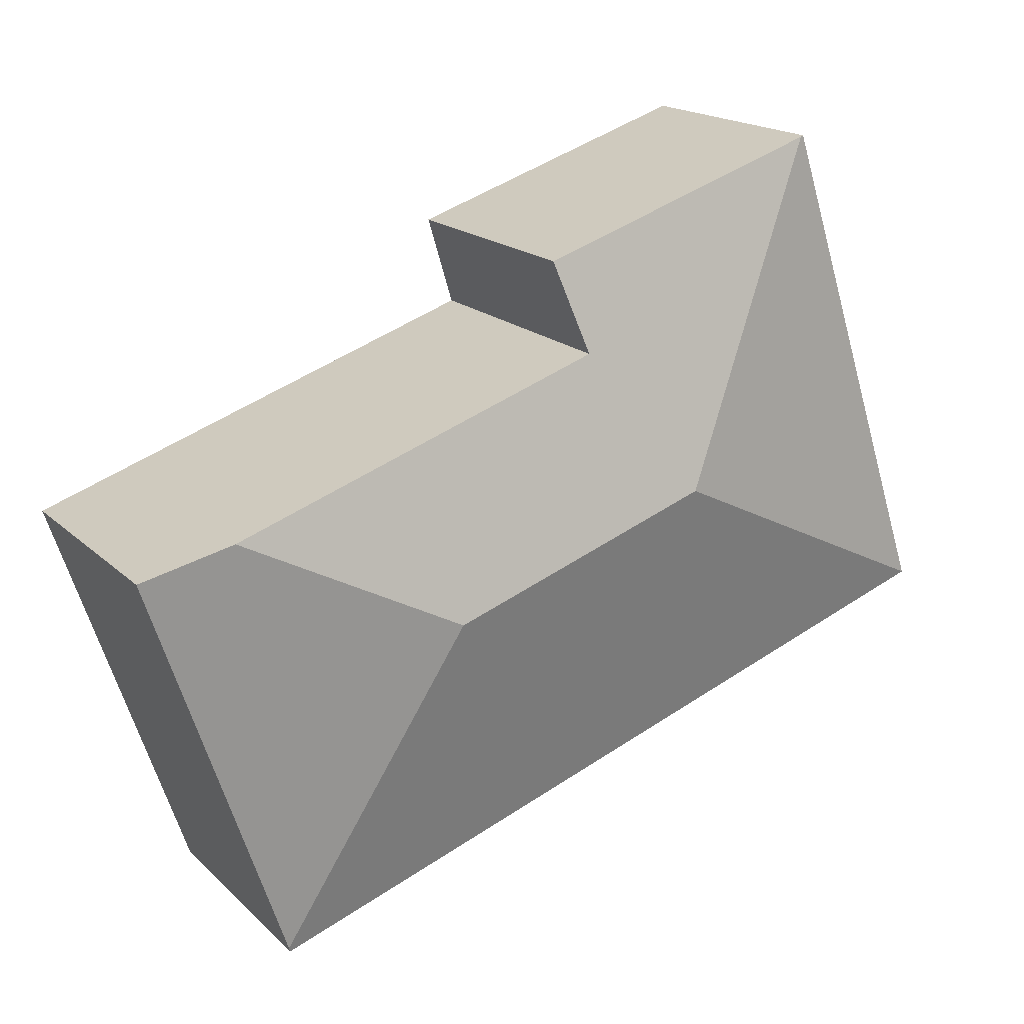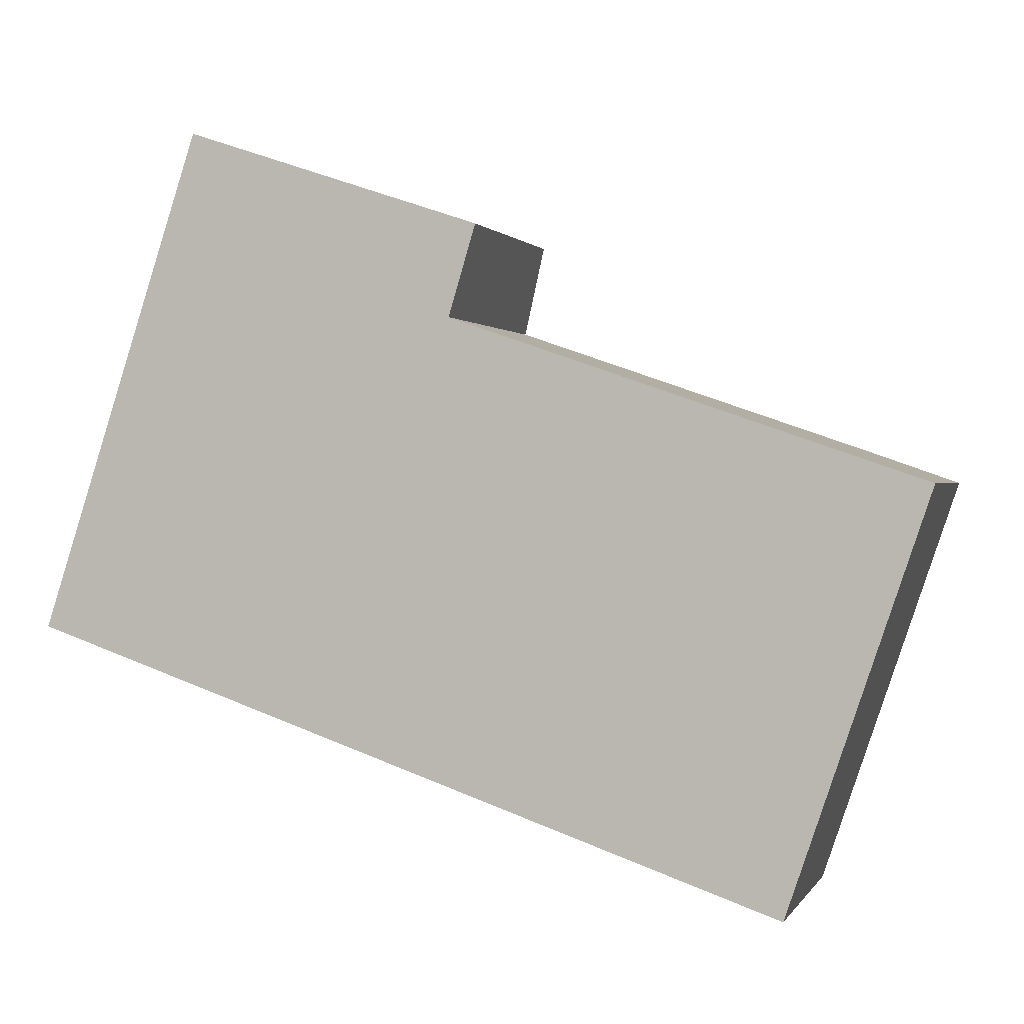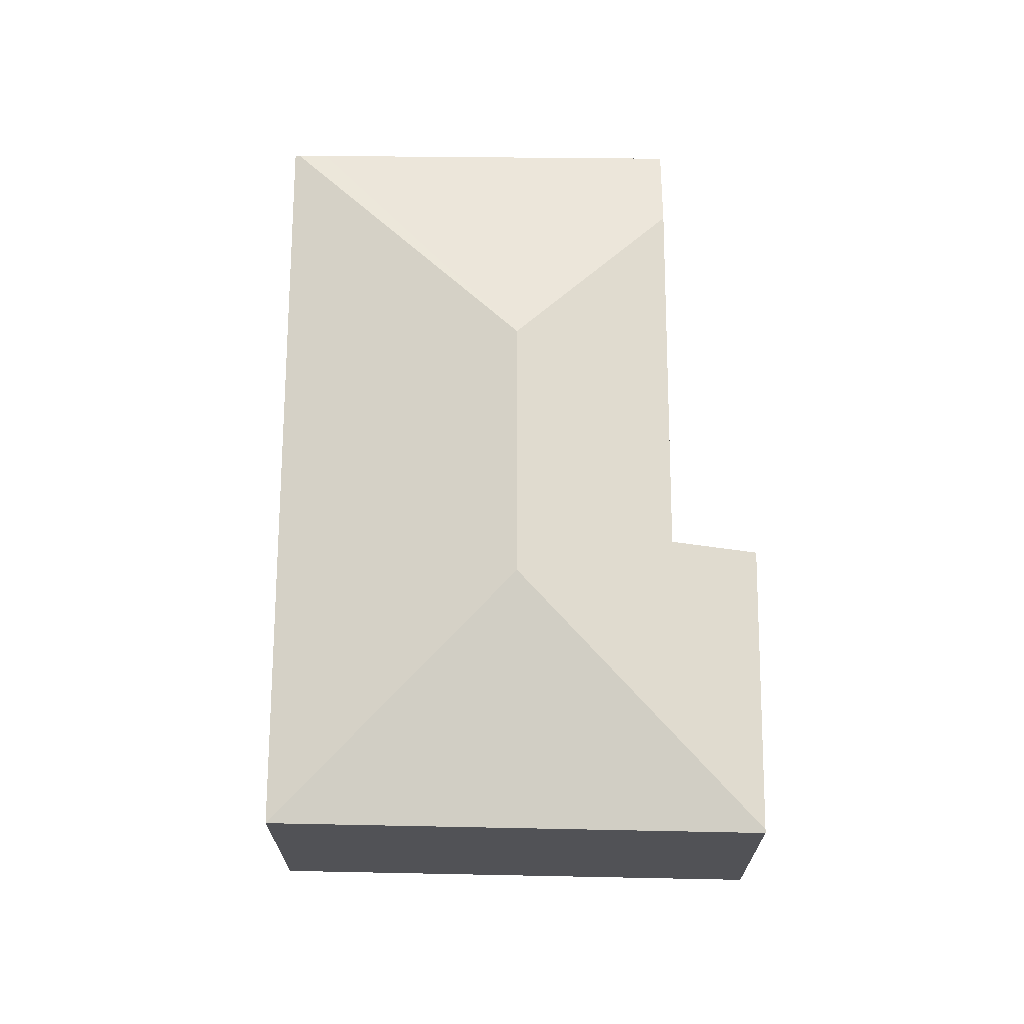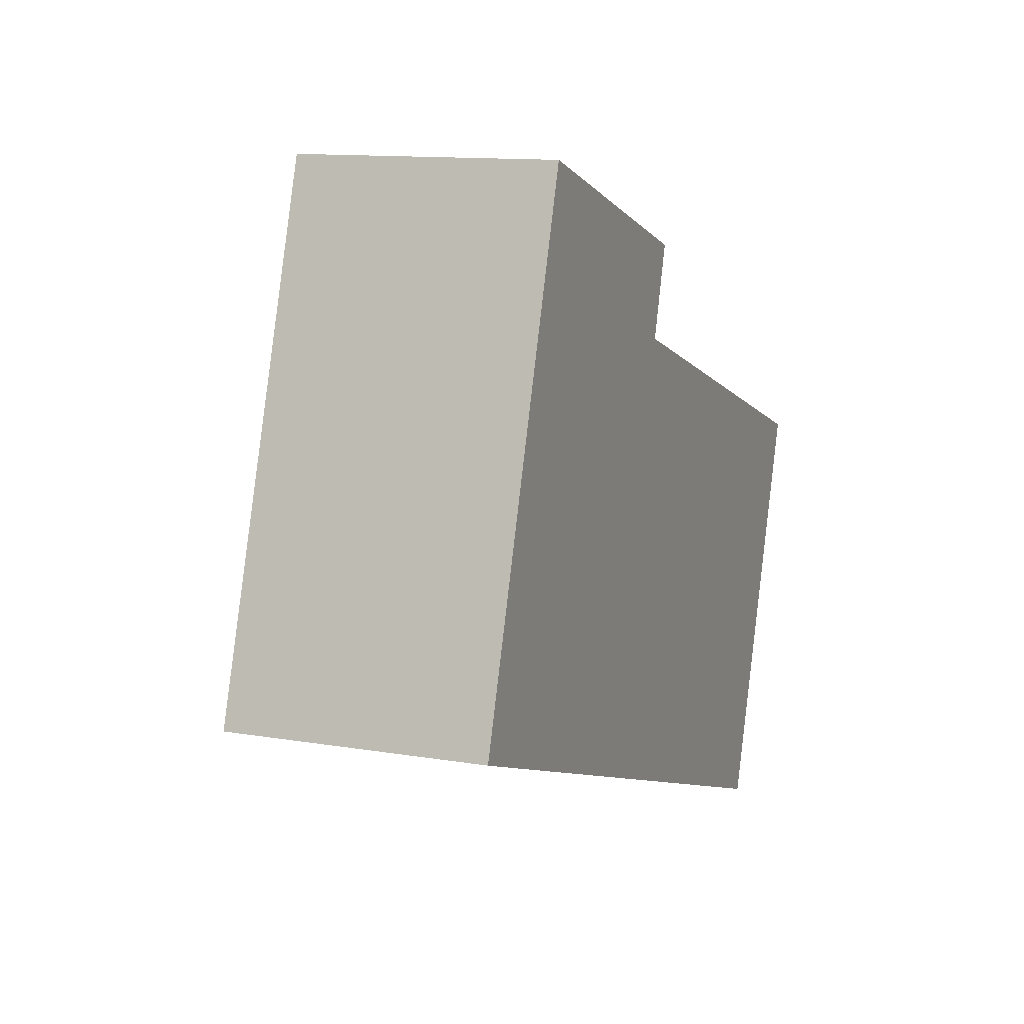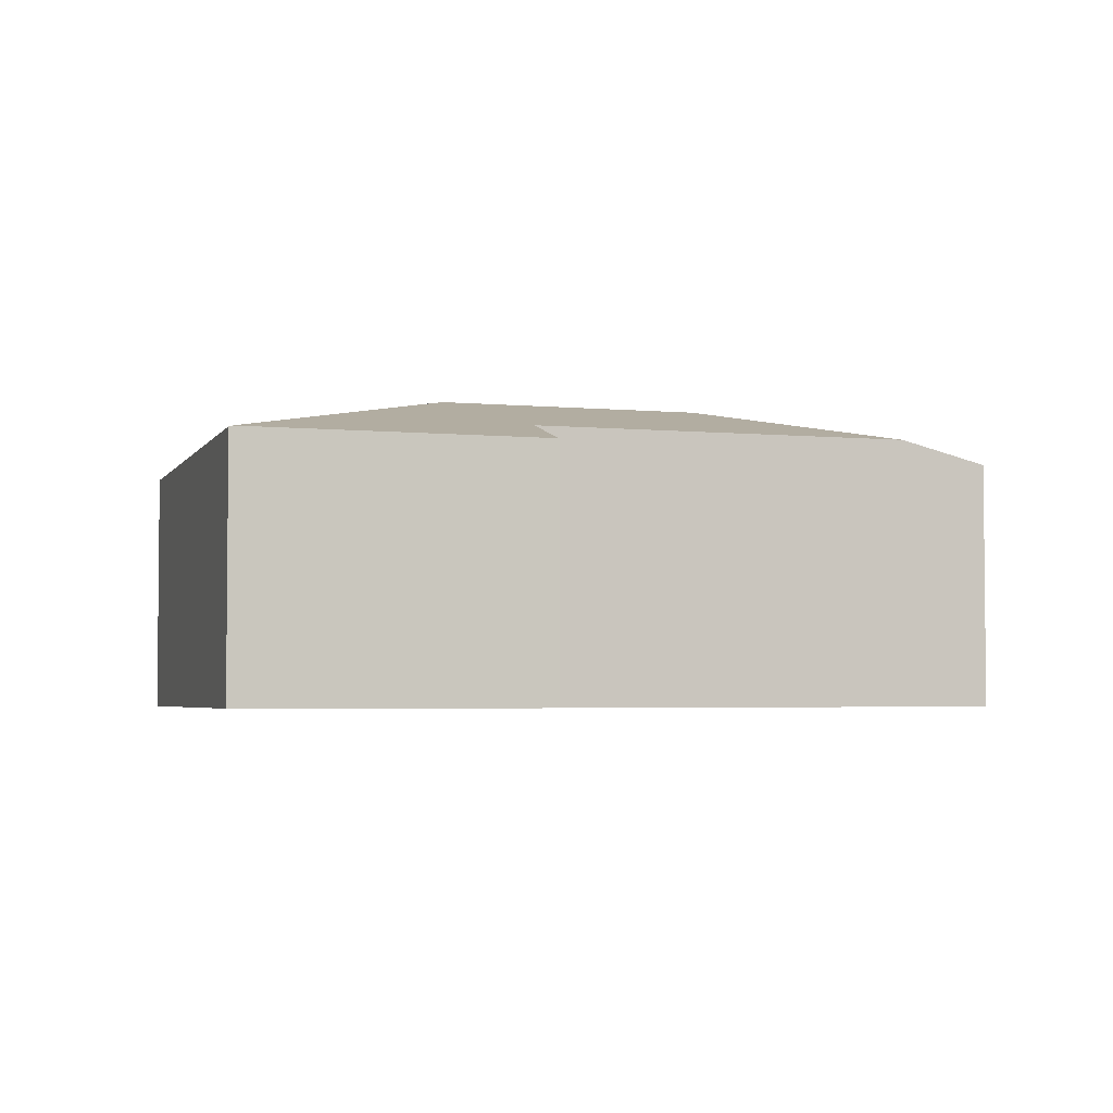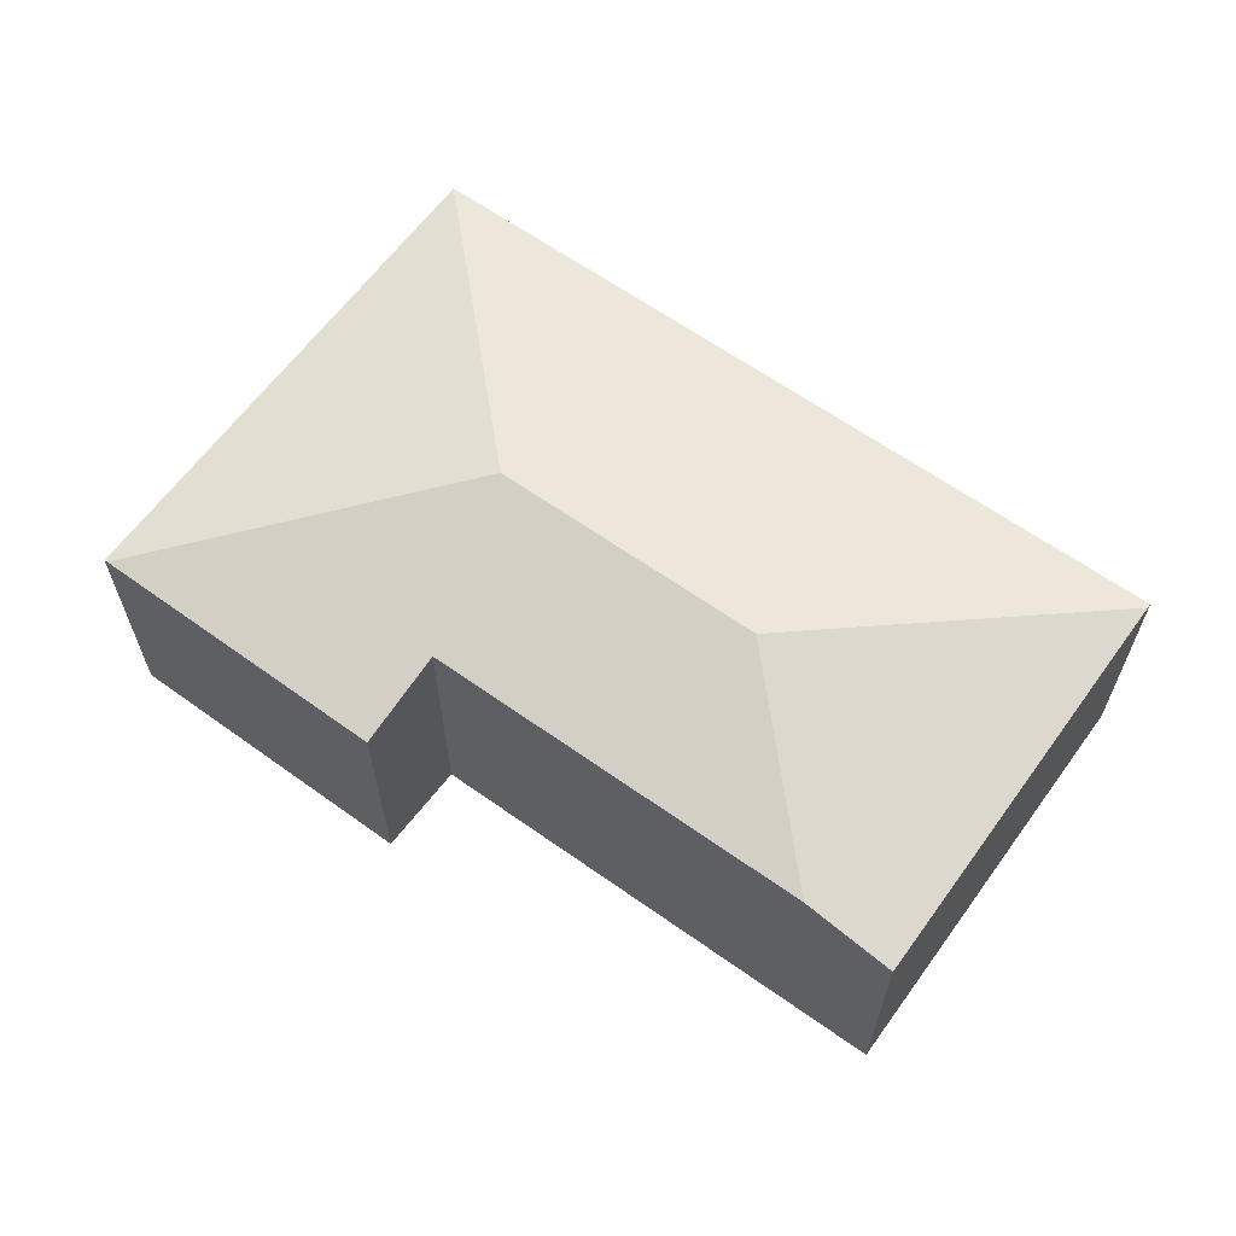
<metadata>
{"format":"obj","ext":"obj","renderer":"f3d","projection":"perspective","resolution":1024,"background":"white","views":[{"elev":17.9,"azim":149.6,"up":"+Z"},{"elev":0.8,"azim":16.0,"up":"+Z"},{"elev":68.8,"azim":-70.8,"up":"+Y"},{"elev":12.1,"azim":-68.0,"up":"+Z"},{"elev":-3.6,"azim":1.2,"up":"+Y"},{"elev":63.9,"azim":54.6,"up":"+Y"}]}
</metadata>
<code>
v  4.345 6.68 13.04
v  0 6.657 4.076e-16
v  4.258 6.657 13.06
v  8.677 8.386 4.306
v  15.67 8.386 1.877
v  11.32 7.274 8.099
v  21.28 7.268 4.661
v  12.03 6.657 10.46
v  23.6 6.654 3.86
v  20.24 6.686 -6.022
v  19.98 6.689 -6.806
v  17.33 6.657 -6.022
v  19.94 6.657 -6.927
v  11.32 -4.959e-16 8.099
v  12.03 -6.407e-16 10.46
v  23.6 -2.364e-16 3.86
v  20.24 3.687e-16 -6.022
v  19.98 4.167e-16 -6.806
v  19.94 4.242e-16 -6.927
v  21.28 -2.854e-16 4.661
v  4.345 -7.982e-16 13.04
v  4.258 -8e-16 13.06
v  17.33 3.687e-16 -6.022
v  0 0 0
g defaultobject
f 1 2 3
f 2 1 4
f 5 6 7
f 6 5 4
f 6 1 8
f 1 6 4
f 9 5 7
f 5 9 10
f 5 10 11
f 12 11 13
f 11 12 5
f 5 12 2
f 5 2 4
f 8 14 6
f 14 8 15
f 16 10 9
f 10 16 17
f 10 17 11
f 11 17 13
f 13 17 18
f 13 18 19
f 14 7 6
f 7 14 20
f 7 20 9
f 9 20 16
f 1 15 8
f 15 1 3
f 15 3 21
f 21 3 22
f 19 12 13
f 12 19 2
f 2 19 23
f 2 23 24
f 24 3 2
f 3 24 22
f 18 23 19
f 23 18 17
f 23 17 16
f 23 16 20
f 23 20 24
f 24 20 14
f 24 14 15
f 24 15 21
f 24 21 22

</code>
